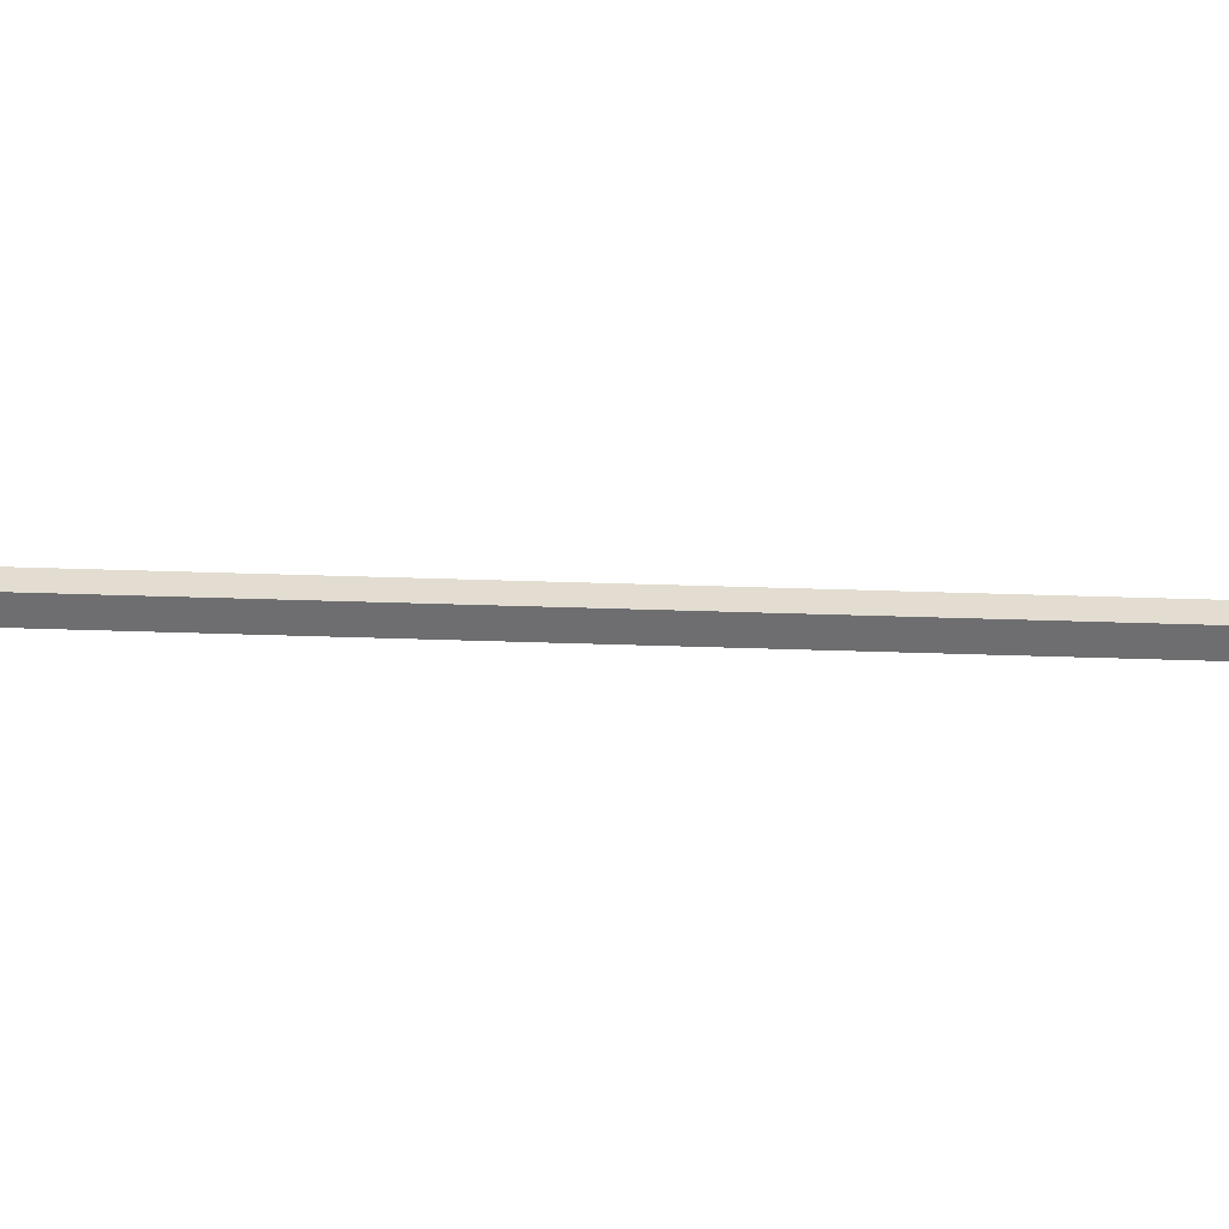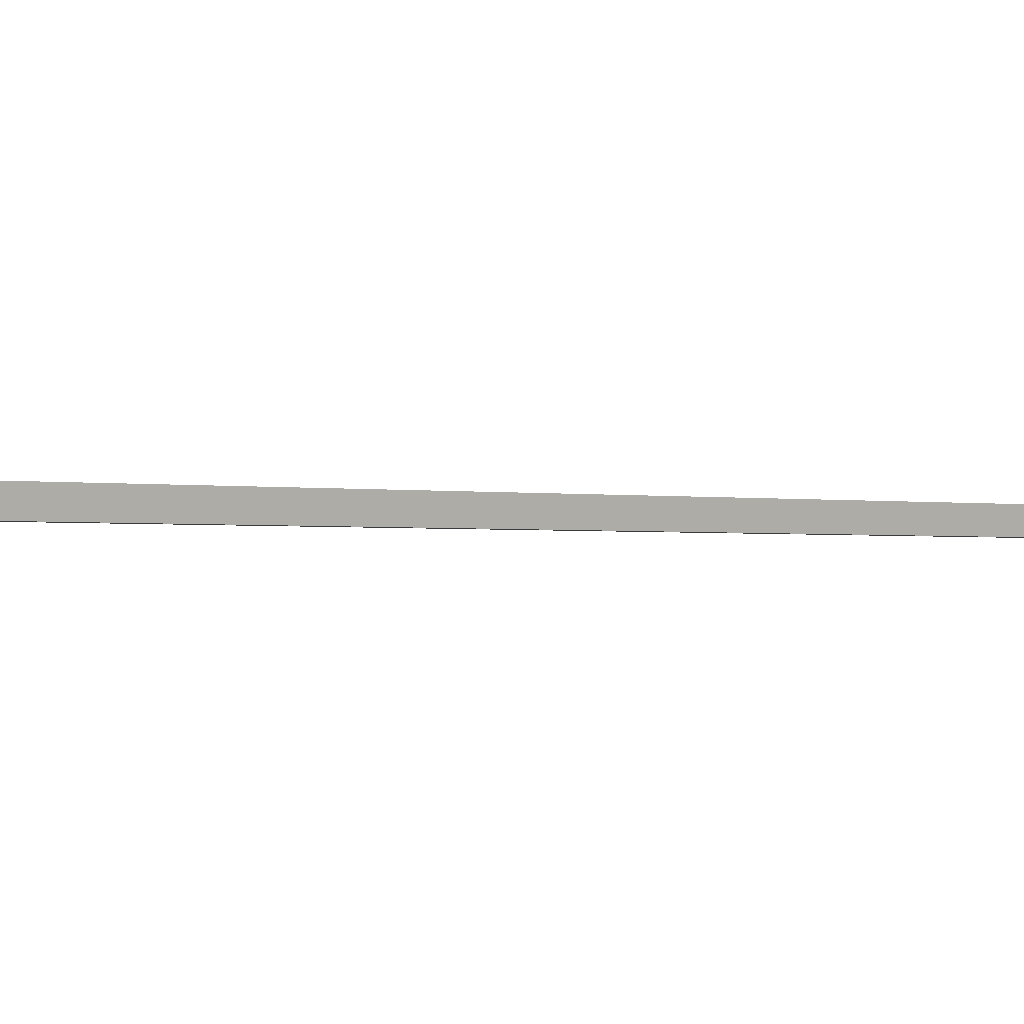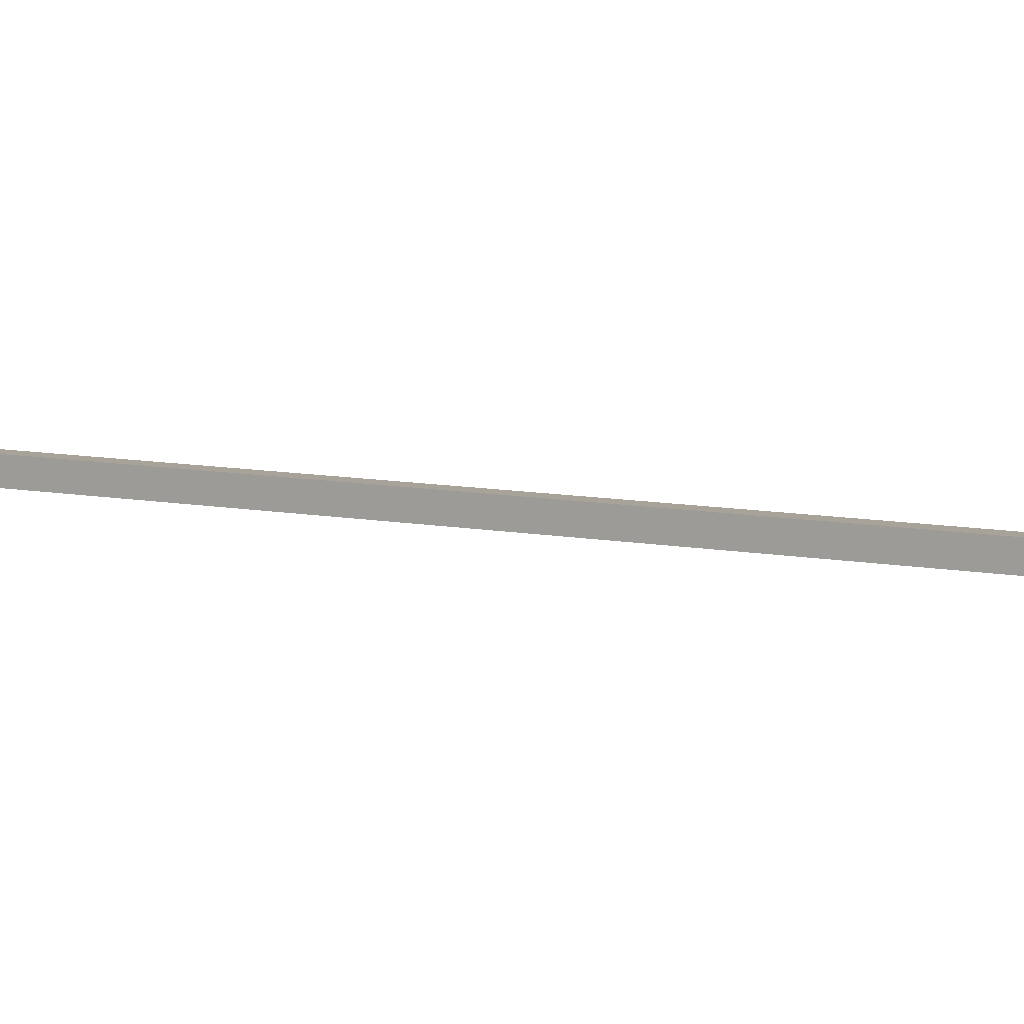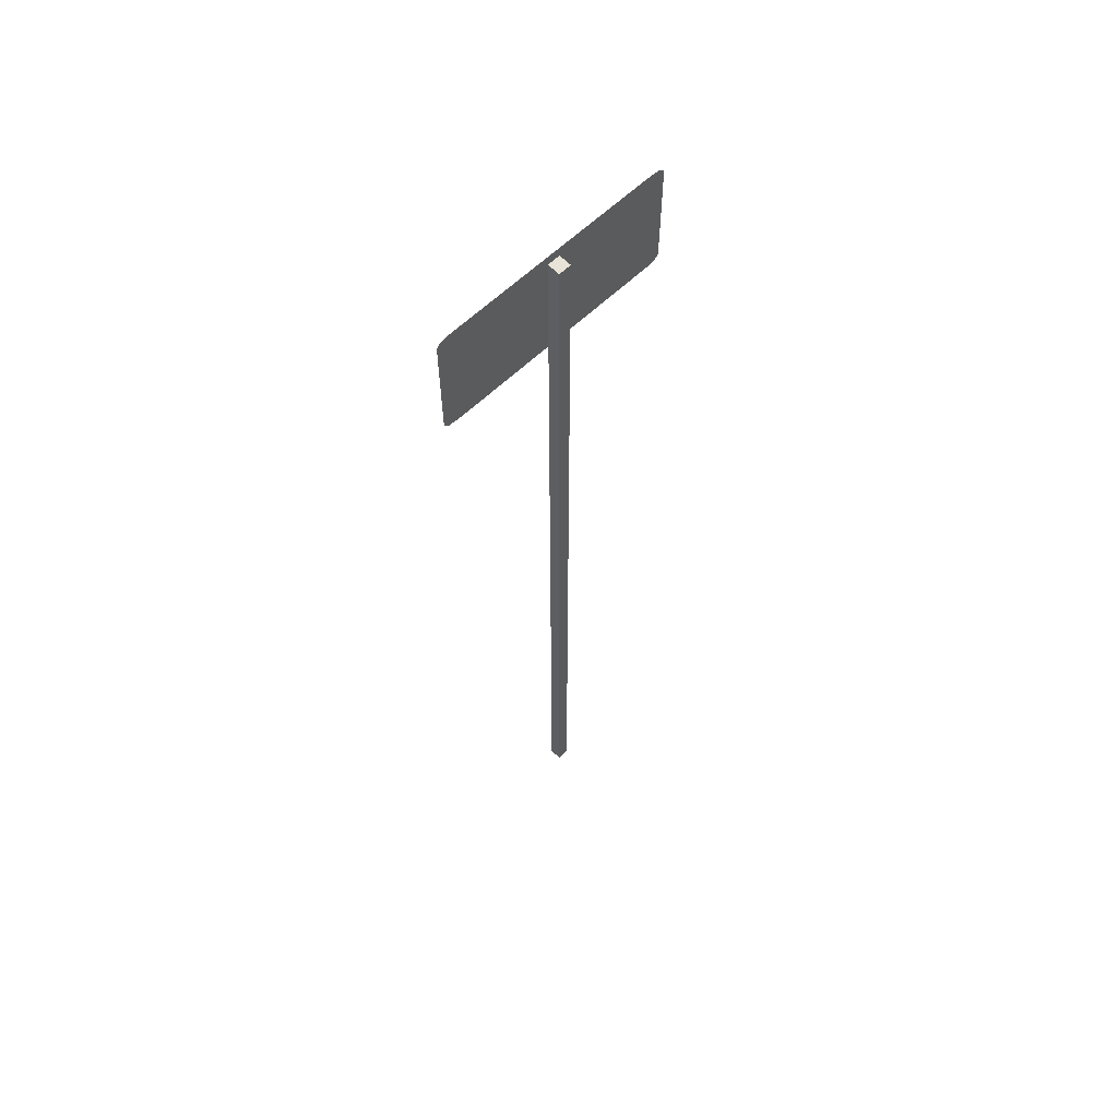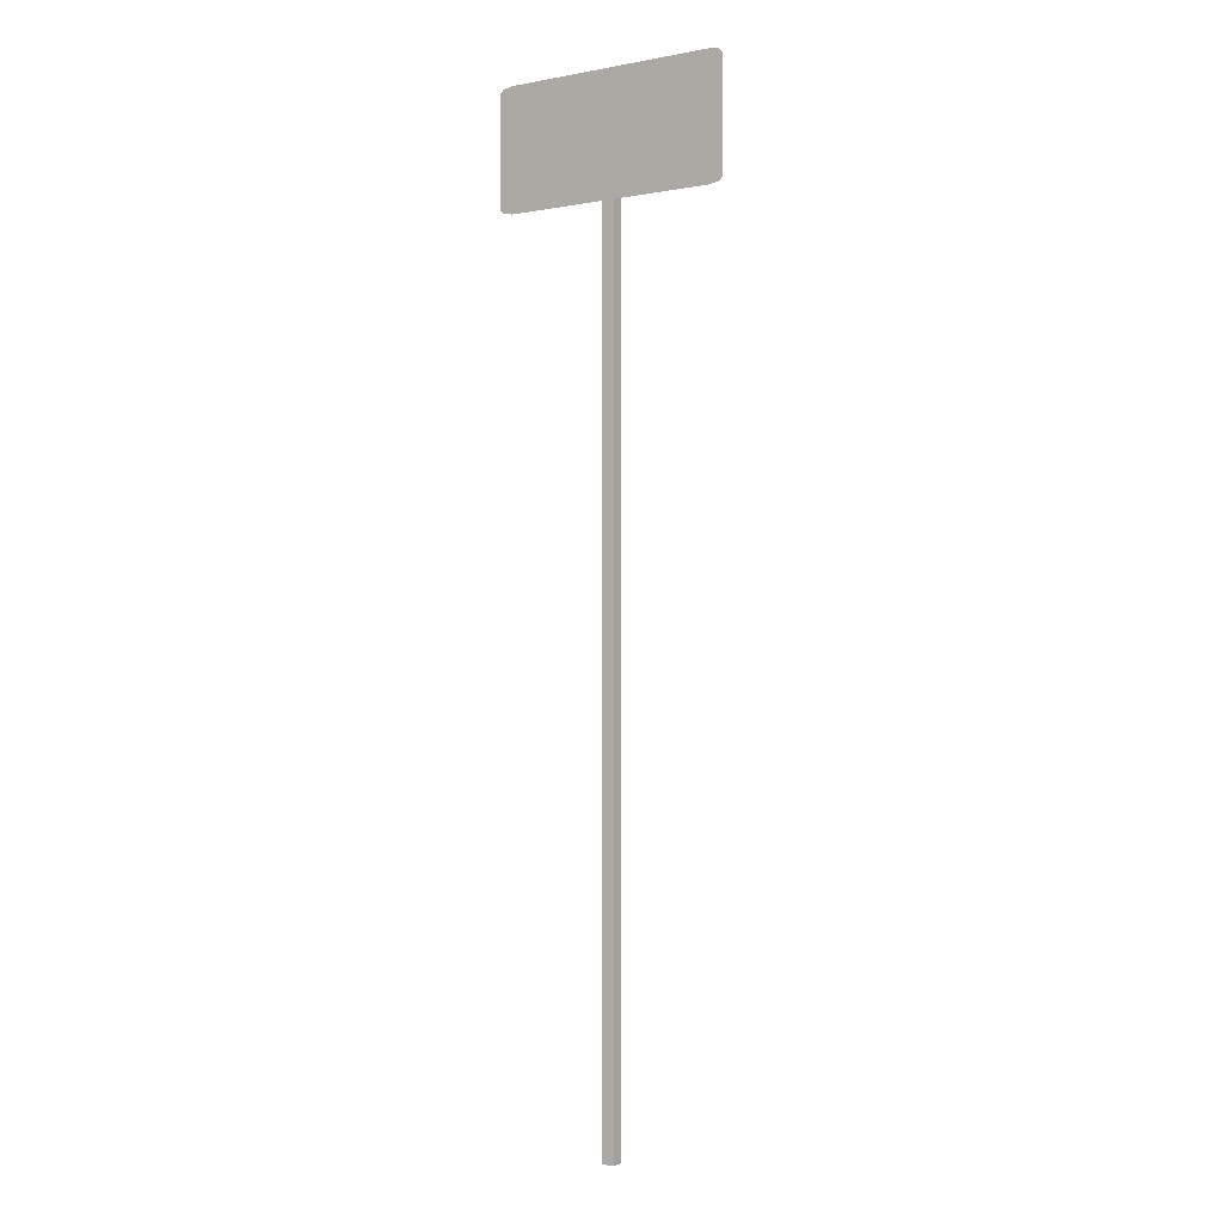
<metadata>
{"format":"obj","ext":"obj","renderer":"f3d","projection":"perspective","resolution":1024,"background":"white","views":[{"elev":35.3,"azim":-87.3,"up":"+Y"},{"elev":-1.0,"azim":42.2,"up":"+Y"},{"elev":6.8,"azim":-54.8,"up":"+Y"},{"elev":62.1,"azim":135.9,"up":"+Z"},{"elev":-2.2,"azim":33.9,"up":"+Z"}]}
</metadata>
<code>
v  -0.03195 -0.0297 2.559
v  0.03155 -0.0297 2.559
v  0.03155 0.0338 2.559
v  -0.03195 0.0338 2.559
v  -0.03195 -0.0297 -2.381
v  0.03155 -0.0297 -2.381
v  0.03155 0.0338 -2.381
v  -0.03195 0.0338 -2.381
v  0.614 -0.0296 2.022
v  0.5931 -0.0296 2.002
v  0.5428 -0.0296 1.994
v  -0.5422 -0.0296 1.994
v  -0.5926 -0.0296 2.002
v  -0.6134 -0.0296 2.022
v  0.614 -0.0296 2.575
v  0.5931 -0.0296 2.595
v  0.5428 -0.0296 2.604
v  -0.5422 -0.0296 2.604
v  -0.6134 -0.0296 2.575
v  -0.5926 -0.0296 2.595
v  -0.5422 -0.0325 2.604
v  -0.5926 -0.0325 2.595
v  -0.6134 -0.0325 2.575
v  -0.6134 -0.0325 2.022
v  0.5428 -0.0325 1.994
v  0.5931 -0.0325 2.002
v  0.614 -0.0325 2.022
v  -0.5422 -0.0325 1.994
v  -0.5926 -0.0325 2.002
v  0.614 -0.0325 2.575
v  0.5931 -0.0325 2.595
v  0.5428 -0.0325 2.604
g Sign_Arrow_Left_48_24
f 3 4 1
f 1 2 3
f 2 1 5
f 5 6 2
f 3 2 6
f 6 7 3
f 4 3 7
f 7 8 4
f 1 4 8
f 8 5 1
f 11 12 9
f 9 10 11
f 13 14 9
f 9 12 13
f 14 16 15
f 15 9 14
f 14 18 17
f 17 16 14
f 19 20 18
f 18 14 19
f 23 24 21
f 21 22 23
f 27 28 25
f 25 26 27
f 27 24 29
f 29 28 27
f 30 31 24
f 24 27 30
f 32 21 24
f 24 31 32

</code>
